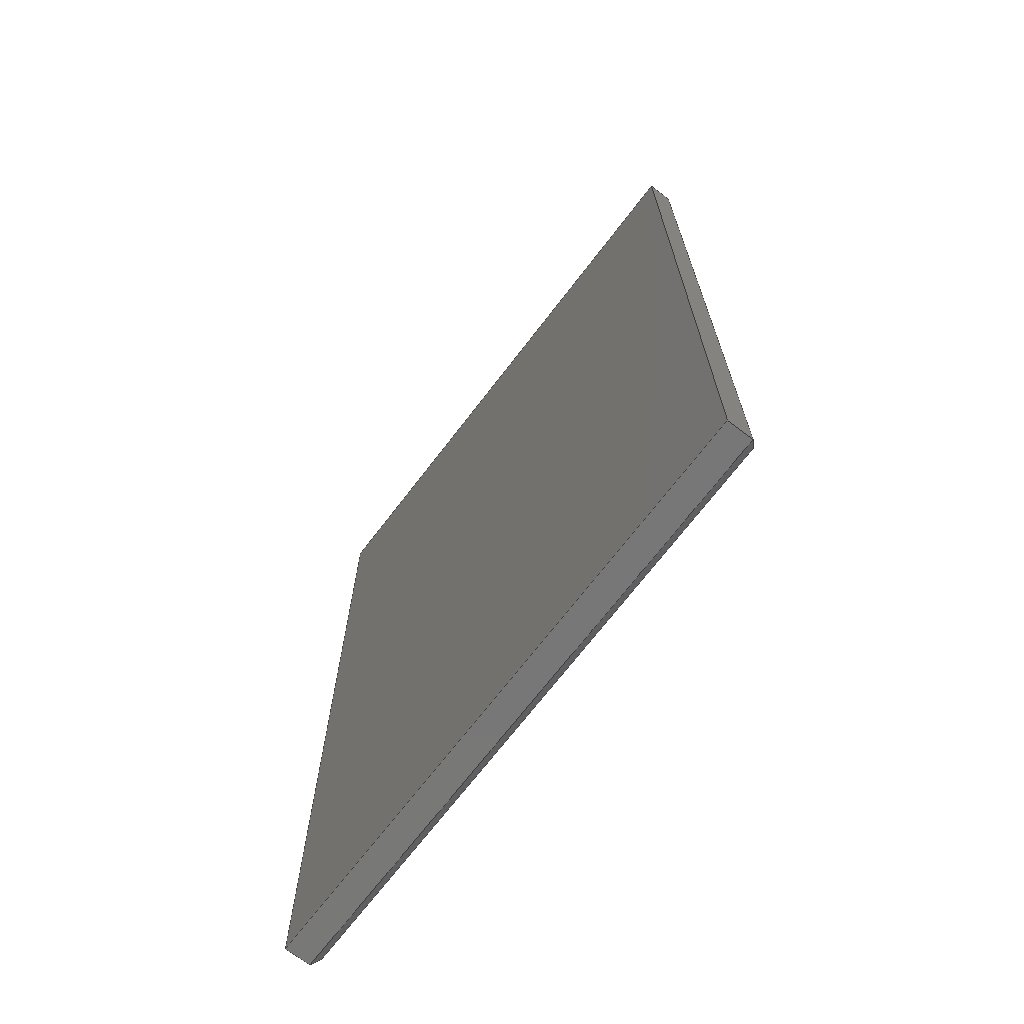
<metadata>
{"format":"step","ext":"step","renderer":"f3d","projection":"perspective","resolution":1024,"background":"white","views":[{"elev":-70.2,"azim":52.6,"up":"+Z"}]}
</metadata>
<code>
ISO-10303-21;
DATA;
#1 = CARTESIAN_POINT ( 'NONE',  ( 0.5709, 0.3327, -1.083 ) ) ;
#2 = PRODUCT_DEFINITION_CONTEXT ( 'detailed design', #25, 'design' ) ;
#3 = ORIENTED_EDGE ( 'NONE', *, *, #117, .T. ) ;
#4 = VECTOR ( 'NONE', #183, 39.37 ) ;
#5 = ORIENTED_EDGE ( 'NONE', *, *, #223, .T. ) ;
#6 = FILL_AREA_STYLE ('',( #291 ) ) ;
#7 = CARTESIAN_POINT ( 'NONE',  ( 0.8661, 0.0374, -1.378 ) ) ;
#8 = EDGE_CURVE ( 'NONE', #115, #268, #118, .T. ) ;
#9 =( NAMED_UNIT ( * ) SI_UNIT ( $, .STERADIAN. ) SOLID_ANGLE_UNIT ( ) );
#10 = DIRECTION ( 'NONE',  ( 1, 0, 0 ) ) ;
#11 = CARTESIAN_POINT ( 'NONE',  ( 0.8661, 0, -1.378 ) ) ;
#12 = EDGE_CURVE ( 'NONE', #193, #98, #93, .T. ) ;
#13 =( CONVERSION_BASED_UNIT ( 'INCH', #34 ) LENGTH_UNIT ( ) NAMED_UNIT ( #281 ) );
#14 = CARTESIAN_POINT ( 'NONE',  ( 0, 0.04724, -0.009843 ) ) ;
#15 = DIRECTION ( 'NONE',  ( 0, 0, 1 ) ) ;
#16 = VECTOR ( 'NONE', #258, 39.37 ) ;
#17 = PLANE ( 'NONE',  #74 ) ;
#18 = ORIENTED_EDGE ( 'NONE', *, *, #22, .F. ) ;
#19 = EDGE_LOOP ( 'NONE', ( #239, #138, #60, #53 ) ) ;
#20 = DIRECTION ( 'NONE',  ( 0, -1, 0 ) ) ;
#21 = CARTESIAN_POINT ( 'NONE',  ( 0, 0.0374, -1.378 ) ) ;
#22 = EDGE_CURVE ( 'NONE', #98, #216, #125, .T. ) ;
#23 = DIRECTION ( 'NONE',  ( 0.5774, 0.5774, 0.5774 ) ) ;
#24 = DIRECTION ( 'NONE',  ( -1.983e-16, 0, -1 ) ) ;
#25 = APPLICATION_CONTEXT ( 'automotive_design' ) ;
#26 = ORIENTED_EDGE ( 'NONE', *, *, #272, .F. ) ;
#27 = ORIENTED_EDGE ( 'NONE', *, *, #189, .T. ) ;
#28 = ORIENTED_EDGE ( 'NONE', *, *, #200, .F. ) ;
#29 = AXIS2_PLACEMENT_3D ( 'NONE', #57, #251, #271 ) ;
#30 = EDGE_LOOP ( 'NONE', ( #179, #28, #166, #50 ) ) ;
#31 = PLANE ( 'NONE',  #111 ) ;
#32 =( CONVERSION_BASED_UNIT ( 'INCH', #100 ) LENGTH_UNIT ( ) NAMED_UNIT ( #257 ) );
#33 = CARTESIAN_POINT ( 'NONE',  ( 0.8563, 0.04724, -0.009843 ) ) ;
#34 = LENGTH_MEASURE_WITH_UNIT ( LENGTH_MEASURE( 0.0254 ), #215 );
#35 = SHAPE_DEFINITION_REPRESENTATION ( #85, #134 ) ;
#36 = ADVANCED_FACE ( 'NONE', ( #37 ), #31, .F. ) ;
#37 = FACE_OUTER_BOUND ( 'NONE', #19, .T. ) ;
#38 = ADVANCED_FACE ( 'NONE', ( #175 ), #226, .F. ) ;
#39 = PLANE ( 'NONE',  #176 ) ;
#40 = DIRECTION ( 'NONE',  ( 1, 0, -0 ) ) ;
#41 = VERTEX_POINT ( 'NONE', #293 ) ;
#42 = LINE ( 'NONE', #298, #123 ) ;
#43 = DIRECTION ( 'NONE',  ( 0, -0, -1 ) ) ;
#44 = MECHANICAL_DESIGN_GEOMETRIC_PRESENTATION_REPRESENTATION (  '', ( #49 ), #167 ) ;
#45 = CARTESIAN_POINT ( 'NONE',  ( 0, 0, 0 ) ) ;
#46 = VECTOR ( 'NONE', #102, 39.37 ) ;
#47 = PLANE ( 'NONE',  #302 ) ;
#48 = ORIENTED_EDGE ( 'NONE', *, *, #184, .F. ) ;
#49 = STYLED_ITEM ( 'NONE', ( #250 ), #134 ) ;
#50 = ORIENTED_EDGE ( 'NONE', *, *, #97, .F. ) ;
#51 = EDGE_LOOP ( 'NONE', ( #217, #27, #241, #143 ) ) ;
#52 = ORIENTED_EDGE ( 'NONE', *, *, #117, .F. ) ;
#53 = ORIENTED_EDGE ( 'NONE', *, *, #107, .F. ) ;
#54 = MECHANICAL_DESIGN_GEOMETRIC_PRESENTATION_REPRESENTATION (  '', ( #243 ), #96 ) ;
#55 = CARTESIAN_POINT ( 'NONE',  ( 0, 0.0374, 0 ) ) ;
#56 = MANIFOLD_SOLID_BREP ( 'Chamfer1', #225 ) ;
#57 = CARTESIAN_POINT ( 'NONE',  ( 0.009843, 0.04724, 0 ) ) ;
#58 = COLOUR_RGB ( '',0.7922, 0.8196, 0.9333 ) ;
#59 = LINE ( 'NONE', #249, #80 ) ;
#60 = ORIENTED_EDGE ( 'NONE', *, *, #86, .F. ) ;
#61 = SURFACE_STYLE_FILL_AREA ( #128 ) ;
#62 = PLANE ( 'NONE',  #105 ) ;
#63 = LINE ( 'NONE', #112, #65 ) ;
#64 = DIRECTION ( 'NONE',  ( 0, 0, 1 ) ) ;
#65 = VECTOR ( 'NONE', #91, 39.37 ) ;
#66 = CARTESIAN_POINT ( 'NONE',  ( 0.8661, 0.04724, -1.378 ) ) ;
#67 = CARTESIAN_POINT ( 'NONE',  ( 0, 0, 0 ) ) ;
#68 = DIRECTION ( 'NONE',  ( -0.5774, 0.5774, 0.5774 ) ) ;
#69 = ADVANCED_FACE ( 'NONE', ( #148 ), #244, .F. ) ;
#70 = VERTEX_POINT ( 'NONE', #33 ) ;
#71 = ORIENTED_EDGE ( 'NONE', *, *, #97, .T. ) ;
#72 = EDGE_LOOP ( 'NONE', ( #119, #3, #141, #240 ) ) ;
#73 = EDGE_LOOP ( 'NONE', ( #92, #266, #218, #71 ) ) ;
#74 = AXIS2_PLACEMENT_3D ( 'NONE', #45, #20, #235 ) ;
#75 = CARTESIAN_POINT ( 'NONE',  ( 0.5709, 0.3327, -0.2953 ) ) ;
#76 = LINE ( 'NONE', #203, #137 ) ;
#77 = SURFACE_STYLE_FILL_AREA ( #6 ) ;
#78 = CARTESIAN_POINT ( 'NONE',  ( 0, 0, 0 ) ) ;
#79 = SURFACE_STYLE_USAGE ( .BOTH. , #122 ) ;
#80 = VECTOR ( 'NONE', #10, 39.37 ) ;
#81 = CARTESIAN_POINT ( 'NONE',  ( 0.8563, 0.04724, -1.698e-16 ) ) ;
#82 = CARTESIAN_POINT ( 'NONE',  ( 0.8661, 0, 0 ) ) ;
#83 =( CONVERSION_BASED_UNIT ( 'INCH', #252 ) LENGTH_UNIT ( ) NAMED_UNIT ( #300 ) );
#84 = CARTESIAN_POINT ( 'NONE',  ( 0, 0.04724, 0 ) ) ;
#85 = PRODUCT_DEFINITION_SHAPE ( 'NONE', 'NONE',  #297 ) ;
#86 = EDGE_CURVE ( 'NONE', #70, #193, #121, .T. ) ;
#87 = DIRECTION ( 'NONE',  ( -0.5774, -0.5774, 0.5774 ) ) ;
#88 = AXIS2_PLACEMENT_3D ( 'NONE', #284, #188, #283 ) ;
#89 = FACE_OUTER_BOUND ( 'NONE', #72, .T. ) ;
#90 = DIRECTION ( 'NONE',  ( -0.7071, -0.7071, 1.402e-16 ) ) ;
#91 = DIRECTION ( 'NONE',  ( -1.983e-16, 0, -1 ) ) ;
#92 = ORIENTED_EDGE ( 'NONE', *, *, #221, .F. ) ;
#93 = LINE ( 'NONE', #192, #161 ) ;
#94 = EDGE_LOOP ( 'NONE', ( #26, #286, #242, #5 ) ) ;
#95 = UNCERTAINTY_MEASURE_WITH_UNIT (LENGTH_MEASURE( 1e-05 ), #13, 'distance_accuracy_value', 'NONE');
#96 =( GEOMETRIC_REPRESENTATION_CONTEXT ( 3 ) GLOBAL_UNCERTAINTY_ASSIGNED_CONTEXT ( ( #131 ) ) GLOBAL_UNIT_ASSIGNED_CONTEXT ( ( #32, #174, #274 ) ) REPRESENTATION_CONTEXT ( 'NONE', 'WORKASPACE' ) );
#97 = EDGE_CURVE ( 'NONE', #216, #116, #59, .T. ) ;
#98 = VERTEX_POINT ( 'NONE', #55 ) ;
#99 = ADVANCED_FACE ( 'NONE', ( #147 ), #39, .F. ) ;
#100 = LENGTH_MEASURE_WITH_UNIT ( LENGTH_MEASURE( 0.0254 ), #177 );
#101 = CARTESIAN_POINT ( 'NONE',  ( 0, 0.04724, 0 ) ) ;
#102 = DIRECTION ( 'NONE',  ( -1.983e-16, 0, -1 ) ) ;
#103 = CARTESIAN_POINT ( 'NONE',  ( 0.009843, 0.04724, -0.009843 ) ) ;
#104 = LINE ( 'NONE', #230, #145 ) ;
#105 = AXIS2_PLACEMENT_3D ( 'NONE', #158, #253, #40 ) ;
#106 = DIRECTION ( 'NONE',  ( -1, -0, -0 ) ) ;
#107 = EDGE_CURVE ( 'NONE', #254, #70, #104, .T. ) ;
#108 = EDGE_LOOP ( 'NONE', ( #18, #265, #238, #168 ) ) ;
#109 = CARTESIAN_POINT ( 'NONE',  ( 0, 0.04724, -1.368 ) ) ;
#110 = LINE ( 'NONE', #157, #276 ) ;
#111 = AXIS2_PLACEMENT_3D ( 'NONE', #14, #151, #247 ) ;
#112 = CARTESIAN_POINT ( 'NONE',  ( 0.8661, 0, 0 ) ) ;
#113 = FACE_OUTER_BOUND ( 'NONE', #73, .T. ) ;
#114 = CARTESIAN_POINT ( 'NONE',  ( 0.8563, 0.04724, -1.368 ) ) ;
#115 = VERTEX_POINT ( 'NONE', #7 ) ;
#116 = VERTEX_POINT ( 'NONE', #82 ) ;
#117 = EDGE_CURVE ( 'NONE', #70, #268, #270, .T. ) ;
#118 = LINE ( 'NONE', #1, #150 ) ;
#119 = ORIENTED_EDGE ( 'NONE', *, *, #107, .T. ) ;
#120 = VECTOR ( 'NONE', #124, 39.37 ) ;
#121 = LINE ( 'NONE', #75, #120 ) ;
#122 = SURFACE_SIDE_STYLE ('',( #77 ) ) ;
#123 = VECTOR ( 'NONE', #87, 39.37 ) ;
#124 = DIRECTION ( 'NONE',  ( 0.5774, -0.5774, 0.5774 ) ) ;
#125 = LINE ( 'NONE', #101, #232 ) ;
#126 = PLANE ( 'NONE',  #259 ) ;
#127 = DIRECTION ( 'NONE',  ( 1, 0, 0 ) ) ;
#128 = FILL_AREA_STYLE ('',( #154 ) ) ;
#129 = CARTESIAN_POINT ( 'NONE',  ( 0.8661, 0.0374, 0 ) ) ;
#130 = VECTOR ( 'NONE', #106, 39.37 ) ;
#131 = UNCERTAINTY_MEASURE_WITH_UNIT (LENGTH_MEASURE( 1e-05 ), #32, 'distance_accuracy_value', 'NONE');
#132 = FACE_OUTER_BOUND ( 'NONE', #30, .T. ) ;
#133 = DIRECTION ( 'NONE',  ( -0, -1, -0 ) ) ;
#134 = ADVANCED_BREP_SHAPE_REPRESENTATION ( 'SM101K07TF', ( #56, #209 ), #264 ) ;
#135 = LINE ( 'NONE', #299, #4 ) ;
#136 = EDGE_CURVE ( 'NONE', #267, #41, #76, .T. ) ;
#137 = VECTOR ( 'NONE', #23, 39.37 ) ;
#138 = ORIENTED_EDGE ( 'NONE', *, *, #12, .F. ) ;
#139 = DIRECTION ( 'NONE',  ( -0, -0, 1 ) ) ;
#140 = EDGE_CURVE ( 'NONE', #254, #98, #42, .T. ) ;
#141 = ORIENTED_EDGE ( 'NONE', *, *, #155, .T. ) ;
#142 = ADVANCED_FACE ( 'NONE', ( #132 ), #17, .T. ) ;
#143 = ORIENTED_EDGE ( 'NONE', *, *, #200, .T. ) ;
#144 =( NAMED_UNIT ( * ) SI_UNIT ( $, .STERADIAN. ) SOLID_ANGLE_UNIT ( ) );
#145 = VECTOR ( 'NONE', #127, 39.37 ) ;
#146 = CARTESIAN_POINT ( 'NONE',  ( 0.8563, 0.04724, -1.698e-16 ) ) ;
#147 = FACE_OUTER_BOUND ( 'NONE', #94, .T. ) ;
#148 = FACE_OUTER_BOUND ( 'NONE', #287, .T. ) ;
#149 = DIRECTION ( 'NONE',  ( 1, 0, 0 ) ) ;
#150 = VECTOR ( 'NONE', #68, 39.37 ) ;
#151 = DIRECTION ( 'NONE',  ( 0, -0.7071, -0.7071 ) ) ;
#152 =( NAMED_UNIT ( * ) PLANE_ANGLE_UNIT ( ) SI_UNIT ( $, .RADIAN. ) );
#153 = PRESENTATION_STYLE_ASSIGNMENT (( #79 ) ) ;
#154 = FILL_AREA_STYLE_COLOUR ( '', #246 ) ;
#155 = EDGE_CURVE ( 'NONE', #268, #41, #305, .T. ) ;
#156 = ORIENTED_EDGE ( 'NONE', *, *, #173, .F. ) ;
#157 = CARTESIAN_POINT ( 'NONE',  ( 0, 0.04724, -1.378 ) ) ;
#158 = CARTESIAN_POINT ( 'NONE',  ( 0, 0.04724, -1.378 ) ) ;
#159 = CARTESIAN_POINT ( 'NONE',  ( 0, 0.0374, 0 ) ) ;
#160 = LINE ( 'NONE', #67, #169 ) ;
#161 = VECTOR ( 'NONE', #262, 39.37 ) ;
#162 = FACE_OUTER_BOUND ( 'NONE', #108, .T. ) ;
#163 = EDGE_LOOP ( 'NONE', ( #194, #156, #219, #52 ) ) ;
#164 = ADVANCED_FACE ( 'NONE', ( #89 ), #256, .F. ) ;
#165 = ORIENTED_EDGE ( 'NONE', *, *, #155, .F. ) ;
#166 = ORIENTED_EDGE ( 'NONE', *, *, #223, .F. ) ;
#167 =( GEOMETRIC_REPRESENTATION_CONTEXT ( 3 ) GLOBAL_UNCERTAINTY_ASSIGNED_CONTEXT ( ( #277 ) ) GLOBAL_UNIT_ASSIGNED_CONTEXT ( ( #83, #273, #9 ) ) REPRESENTATION_CONTEXT ( 'NONE', 'WORKASPACE' ) );
#168 = ORIENTED_EDGE ( 'NONE', *, *, #294, .T. ) ;
#169 = VECTOR ( 'NONE', #139, 39.37 ) ;
#170 = EDGE_CURVE ( 'NONE', #267, #171, #110, .T. ) ;
#171 = VERTEX_POINT ( 'NONE', #208 ) ;
#172 = APPLICATION_CONTEXT ( 'automotive_design' ) ;
#173 = EDGE_CURVE ( 'NONE', #115, #193, #135, .T. ) ;
#174 =( NAMED_UNIT ( * ) PLANE_ANGLE_UNIT ( ) SI_UNIT ( $, .RADIAN. ) );
#175 = FACE_OUTER_BOUND ( 'NONE', #288, .T. ) ;
#176 = AXIS2_PLACEMENT_3D ( 'NONE', #296, #245, #222 ) ;
#177 =( LENGTH_UNIT ( ) NAMED_UNIT ( * ) SI_UNIT ( $, .METRE. ) );
#178 = EDGE_CURVE ( 'NONE', #41, #254, #207, .T. ) ;
#179 = ORIENTED_EDGE ( 'NONE', *, *, #294, .F. ) ;
#180 = APPLICATION_PROTOCOL_DEFINITION ( 'draft international standard', 'automotive_design', 1998, #172 ) ;
#181 = CARTESIAN_POINT ( 'NONE',  ( 0, 0, 0 ) ) ;
#182 = PRODUCT ( 'SM101K07TF', 'SM101K07TF', '', ( #292 ) ) ;
#183 = DIRECTION ( 'NONE',  ( 1.983e-16, 0, 1 ) ) ;
#184 = EDGE_CURVE ( 'NONE', #98, #267, #236, .T. ) ;
#185 = LINE ( 'NONE', #282, #130 ) ;
#186 = LINE ( 'NONE', #66, #285 ) ;
#187 = FACE_OUTER_BOUND ( 'NONE', #51, .T. ) ;
#188 = DIRECTION ( 'NONE',  ( 1, -0, 0 ) ) ;
#189 = EDGE_CURVE ( 'NONE', #267, #115, #255, .T. ) ;
#190 = DIRECTION ( 'NONE',  ( -1, 0, -0 ) ) ;
#191 = VECTOR ( 'NONE', #64, 39.37 ) ;
#192 = CARTESIAN_POINT ( 'NONE',  ( 0, 0.0374, 0 ) ) ;
#193 = VERTEX_POINT ( 'NONE', #129 ) ;
#194 = ORIENTED_EDGE ( 'NONE', *, *, #86, .T. ) ;
#195 = AXIS2_PLACEMENT_3D ( 'NONE', #199, #202, #228 ) ;
#196 = ORIENTED_EDGE ( 'NONE', *, *, #178, .F. ) ;
#197 = ORIENTED_EDGE ( 'NONE', *, *, #8, .F. ) ;
#198 = ORIENTED_EDGE ( 'NONE', *, *, #136, .F. ) ;
#199 = CARTESIAN_POINT ( 'NONE',  ( 0, 0.04724, -1.368 ) ) ;
#200 = EDGE_CURVE ( 'NONE', #233, #171, #185, .T. ) ;
#201 = FACE_OUTER_BOUND ( 'NONE', #163, .T. ) ;
#202 = DIRECTION ( 'NONE',  ( 0, -0.7071, 0.7071 ) ) ;
#203 = CARTESIAN_POINT ( 'NONE',  ( 0.006562, 0.04396, -1.371 ) ) ;
#204 = AXIS2_PLACEMENT_3D ( 'NONE', #84, #210, #43 ) ;
#205 = DIRECTION ( 'NONE',  ( -0, -1, -0 ) ) ;
#206 = SURFACE_STYLE_USAGE ( .BOTH. , #275 ) ;
#207 = LINE ( 'NONE', #301, #191 ) ;
#208 = CARTESIAN_POINT ( 'NONE',  ( 0, 0, -1.378 ) ) ;
#209 = AXIS2_PLACEMENT_3D ( 'NONE', #78, #15, #149 ) ;
#210 = DIRECTION ( 'NONE',  ( 0, -1, 0 ) ) ;
#211 = VECTOR ( 'NONE', #231, 39.37 ) ;
#212 = DIRECTION ( 'NONE',  ( 1, 0, 0 ) ) ;
#213 = PLANE ( 'NONE',  #88 ) ;
#214 = CARTESIAN_POINT ( 'NONE',  ( 0, 0.0374, -1.378 ) ) ;
#215 =( LENGTH_UNIT ( ) NAMED_UNIT ( * ) SI_UNIT ( $, .METRE. ) );
#216 = VERTEX_POINT ( 'NONE', #181 ) ;
#217 = ORIENTED_EDGE ( 'NONE', *, *, #170, .F. ) ;
#218 = ORIENTED_EDGE ( 'NONE', *, *, #22, .T. ) ;
#219 = ORIENTED_EDGE ( 'NONE', *, *, #8, .T. ) ;
#220 = VECTOR ( 'NONE', #212, 39.37 ) ;
#221 = EDGE_CURVE ( 'NONE', #193, #116, #279, .T. ) ;
#222 = DIRECTION ( 'NONE',  ( 1.983e-16, 0, 1 ) ) ;
#223 = EDGE_CURVE ( 'NONE', #116, #233, #63, .T. ) ;
#224 = PRODUCT_DEFINITION_FORMATION_WITH_SPECIFIED_SOURCE ( 'ANY', '', #182, .NOT_KNOWN. ) ;
#225 = CLOSED_SHELL ( 'NONE', ( #304, #269, #99, #227, #164, #142, #69, #36, #38, #263 ) ) ;
#226 = PLANE ( 'NONE',  #195 ) ;
#227 = ADVANCED_FACE ( 'NONE', ( #187 ), #62, .F. ) ;
#228 = DIRECTION ( 'NONE',  ( -1, 0, 0 ) ) ;
#229 = APPLICATION_PROTOCOL_DEFINITION ( 'draft international standard', 'automotive_design', 1998, #25 ) ;
#230 = CARTESIAN_POINT ( 'NONE',  ( 0, 0.04724, -0.009843 ) ) ;
#231 = DIRECTION ( 'NONE',  ( 0, 0, -1 ) ) ;
#232 = VECTOR ( 'NONE', #205, 39.37 ) ;
#233 = VERTEX_POINT ( 'NONE', #11 ) ;
#234 = ORIENTED_EDGE ( 'NONE', *, *, #140, .F. ) ;
#235 = DIRECTION ( 'NONE',  ( 0, -0, -1 ) ) ;
#236 = LINE ( 'NONE', #159, #211 ) ;
#237 = DIRECTION ( 'NONE',  ( -0, -1, -0 ) ) ;
#238 = ORIENTED_EDGE ( 'NONE', *, *, #170, .T. ) ;
#239 = ORIENTED_EDGE ( 'NONE', *, *, #140, .T. ) ;
#240 = ORIENTED_EDGE ( 'NONE', *, *, #178, .T. ) ;
#241 = ORIENTED_EDGE ( 'NONE', *, *, #272, .T. ) ;
#242 = ORIENTED_EDGE ( 'NONE', *, *, #221, .T. ) ;
#243 = STYLED_ITEM ( 'NONE', ( #153 ), #56 ) ;
#244 = PLANE ( 'NONE',  #29 ) ;
#245 = DIRECTION ( 'NONE',  ( -1, 0, 1.983e-16 ) ) ;
#246 = COLOUR_RGB ( '',0.7922, 0.8196, 0.9333 ) ;
#247 = DIRECTION ( 'NONE',  ( 1, 0, 0 ) ) ;
#248 =( LENGTH_UNIT ( ) NAMED_UNIT ( * ) SI_UNIT ( $, .METRE. ) );
#249 = CARTESIAN_POINT ( 'NONE',  ( 0, 0, 0 ) ) ;
#250 = PRESENTATION_STYLE_ASSIGNMENT (( #206 ) ) ;
#251 = DIRECTION ( 'NONE',  ( 0.7071, -0.7071, 0 ) ) ;
#252 = LENGTH_MEASURE_WITH_UNIT ( LENGTH_MEASURE( 0.0254 ), #248 );
#253 = DIRECTION ( 'NONE',  ( 0, 0, 1 ) ) ;
#254 = VERTEX_POINT ( 'NONE', #103 ) ;
#255 = LINE ( 'NONE', #21, #220 ) ;
#256 = PLANE ( 'NONE',  #204 ) ;
#257 = DIMENSIONAL_EXPONENTS ( 1, 0, 0, 0, 0, 0, 0 ) ;
#258 = DIRECTION ( 'NONE',  ( -1, 0, 0 ) ) ;
#259 = AXIS2_PLACEMENT_3D ( 'NONE', #81, #90, #24 ) ;
#260 = DIRECTION ( 'NONE',  ( -0, -1, -0 ) ) ;
#261 = ORIENTED_EDGE ( 'NONE', *, *, #189, .F. ) ;
#262 = DIRECTION ( 'NONE',  ( -1, 0, 0 ) ) ;
#263 = ADVANCED_FACE ( 'NONE', ( #201 ), #126, .F. ) ;
#264 =( GEOMETRIC_REPRESENTATION_CONTEXT ( 3 ) GLOBAL_UNCERTAINTY_ASSIGNED_CONTEXT ( ( #95 ) ) GLOBAL_UNIT_ASSIGNED_CONTEXT ( ( #13, #152, #144 ) ) REPRESENTATION_CONTEXT ( 'NONE', 'WORKASPACE' ) );
#265 = ORIENTED_EDGE ( 'NONE', *, *, #184, .T. ) ;
#266 = ORIENTED_EDGE ( 'NONE', *, *, #12, .T. ) ;
#267 = VERTEX_POINT ( 'NONE', #214 ) ;
#268 = VERTEX_POINT ( 'NONE', #114 ) ;
#269 = ADVANCED_FACE ( 'NONE', ( #113 ), #47, .F. ) ;
#270 = LINE ( 'NONE', #146, #46 ) ;
#271 = DIRECTION ( 'NONE',  ( 0, 0, 1 ) ) ;
#272 = EDGE_CURVE ( 'NONE', #115, #233, #186, .T. ) ;
#273 =( NAMED_UNIT ( * ) PLANE_ANGLE_UNIT ( ) SI_UNIT ( $, .RADIAN. ) );
#274 =( NAMED_UNIT ( * ) SI_UNIT ( $, .STERADIAN. ) SOLID_ANGLE_UNIT ( ) );
#275 = SURFACE_SIDE_STYLE ('',( #61 ) ) ;
#276 = VECTOR ( 'NONE', #133, 39.37 ) ;
#277 = UNCERTAINTY_MEASURE_WITH_UNIT (LENGTH_MEASURE( 1e-05 ), #83, 'distance_accuracy_value', 'NONE');
#278 = PRESENTATION_LAYER_ASSIGNMENT (  '', '', ( #49 ) ) ;
#279 = LINE ( 'NONE', #280, #307 ) ;
#280 = CARTESIAN_POINT ( 'NONE',  ( 0.8661, 0.04724, 0 ) ) ;
#281 = DIMENSIONAL_EXPONENTS ( 1, 0, 0, 0, 0, 0, 0 ) ;
#282 = CARTESIAN_POINT ( 'NONE',  ( 0, 0, -1.378 ) ) ;
#283 = DIRECTION ( 'NONE',  ( 0, 0, -1 ) ) ;
#284 = CARTESIAN_POINT ( 'NONE',  ( 0, 0.04724, 0 ) ) ;
#285 = VECTOR ( 'NONE', #260, 39.37 ) ;
#286 = ORIENTED_EDGE ( 'NONE', *, *, #173, .T. ) ;
#287 = EDGE_LOOP ( 'NONE', ( #198, #48, #234, #196 ) ) ;
#288 = EDGE_LOOP ( 'NONE', ( #290, #165, #197, #261 ) ) ;
#289 = PRODUCT_RELATED_PRODUCT_CATEGORY ( 'part', '', ( #182 ) ) ;
#290 = ORIENTED_EDGE ( 'NONE', *, *, #136, .T. ) ;
#291 = FILL_AREA_STYLE_COLOUR ( '', #58 ) ;
#292 = PRODUCT_CONTEXT ( 'NONE', #172, 'mechanical' ) ;
#293 = CARTESIAN_POINT ( 'NONE',  ( 0.009843, 0.04724, -1.368 ) ) ;
#294 = EDGE_CURVE ( 'NONE', #171, #216, #160, .T. ) ;
#295 = PRESENTATION_LAYER_ASSIGNMENT (  '', '', ( #243 ) ) ;
#296 = CARTESIAN_POINT ( 'NONE',  ( 0.8661, 0.04724, 0 ) ) ;
#297 = PRODUCT_DEFINITION ( 'UNKNOWN', '', #224, #2 ) ;
#298 = CARTESIAN_POINT ( 'NONE',  ( 0.006562, 0.04396, -0.006562 ) ) ;
#299 = CARTESIAN_POINT ( 'NONE',  ( 0.8661, 0.0374, 0 ) ) ;
#300 = DIMENSIONAL_EXPONENTS ( 1, 0, 0, 0, 0, 0, 0 ) ;
#301 = CARTESIAN_POINT ( 'NONE',  ( 0.009843, 0.04724, 0 ) ) ;
#302 = AXIS2_PLACEMENT_3D ( 'NONE', #303, #306, #190 ) ;
#303 = CARTESIAN_POINT ( 'NONE',  ( 0, 0.04724, 0 ) ) ;
#304 = ADVANCED_FACE ( 'NONE', ( #162 ), #213, .F. ) ;
#305 = LINE ( 'NONE', #109, #16 ) ;
#306 = DIRECTION ( 'NONE',  ( 0, 0, -1 ) ) ;
#307 = VECTOR ( 'NONE', #237, 39.37 ) ;
ENDSEC;
END-ISO-10303-21;

</code>
